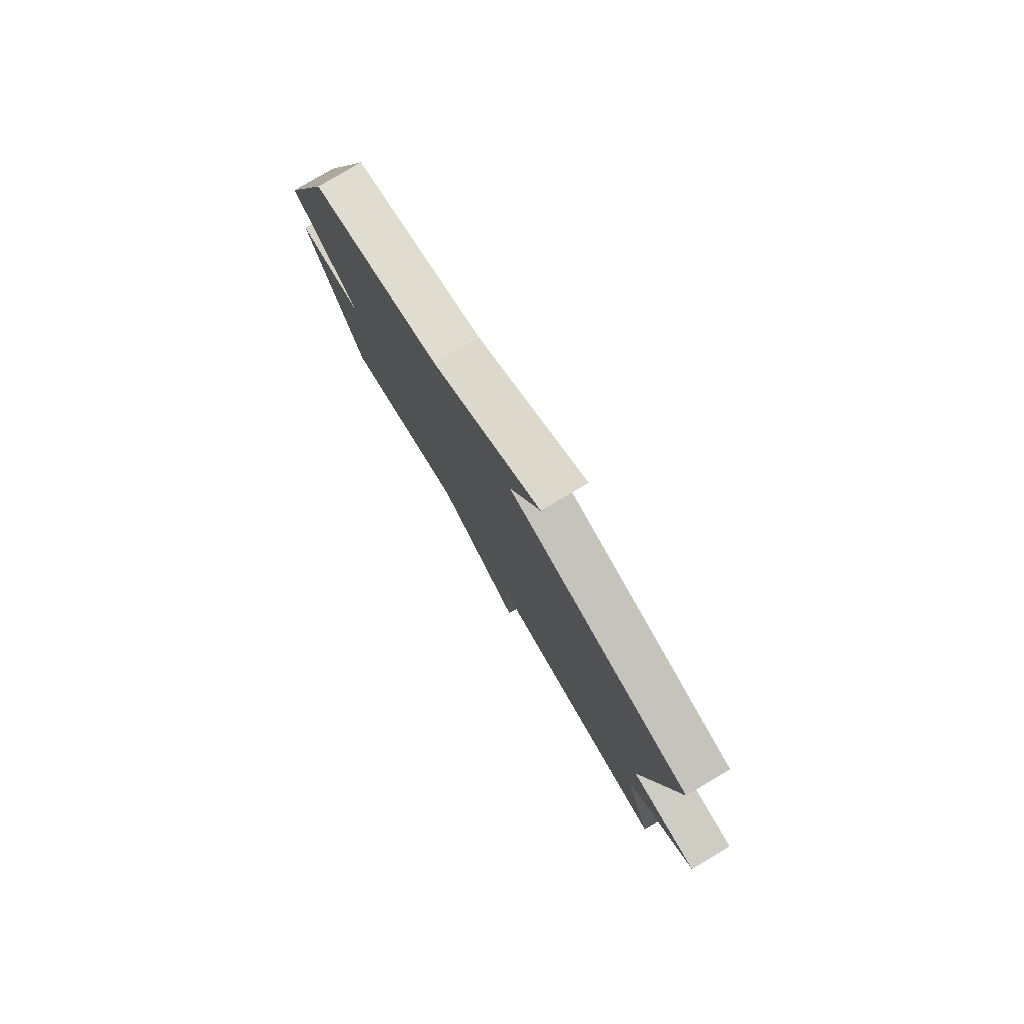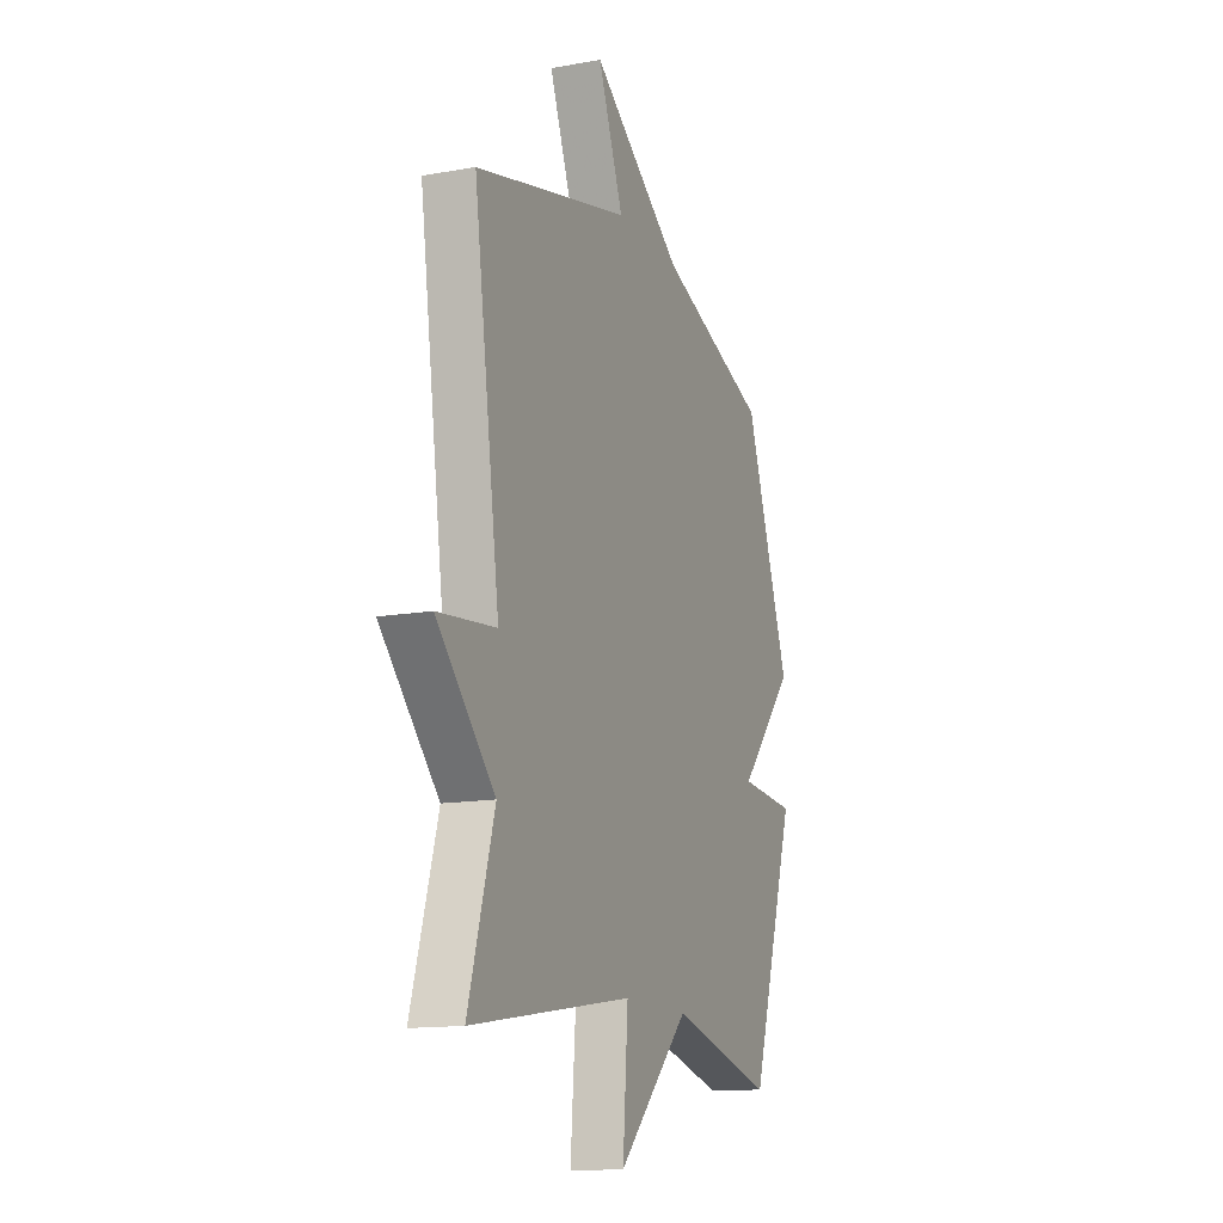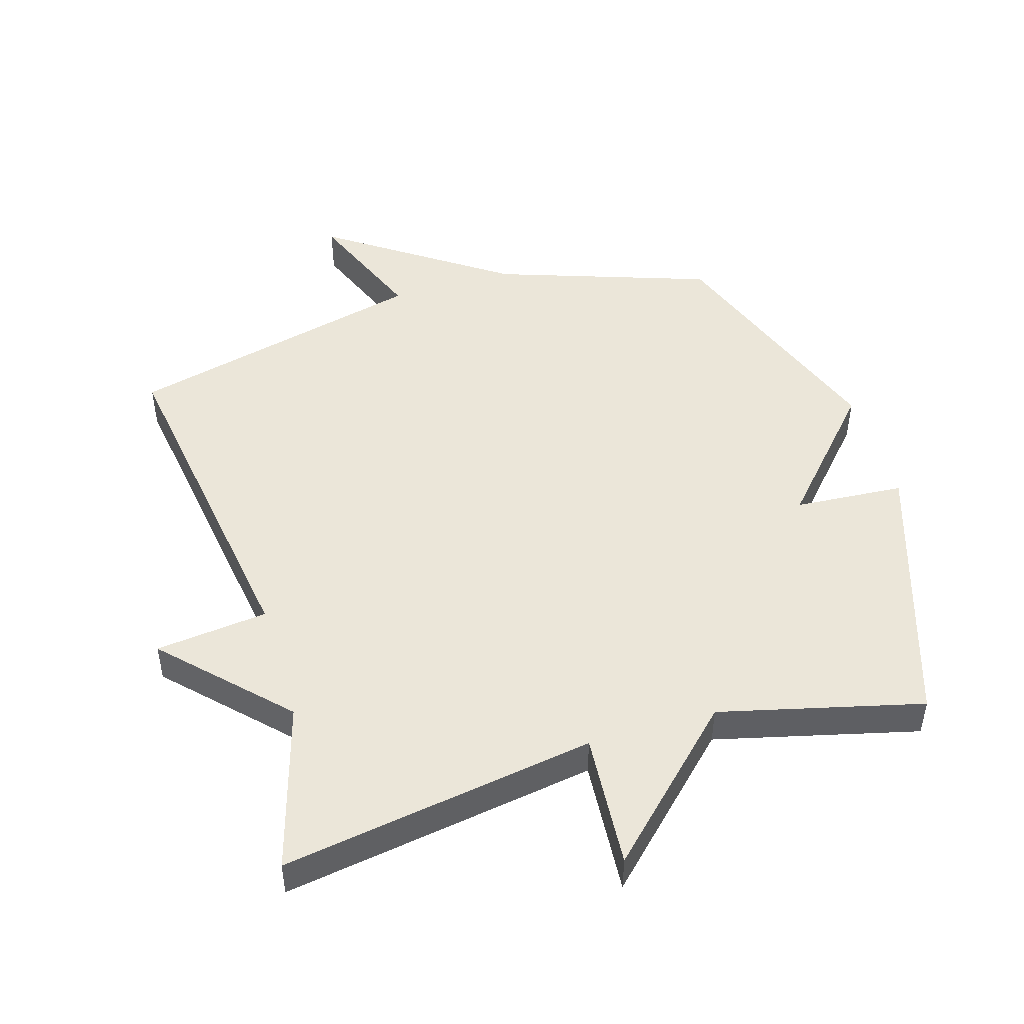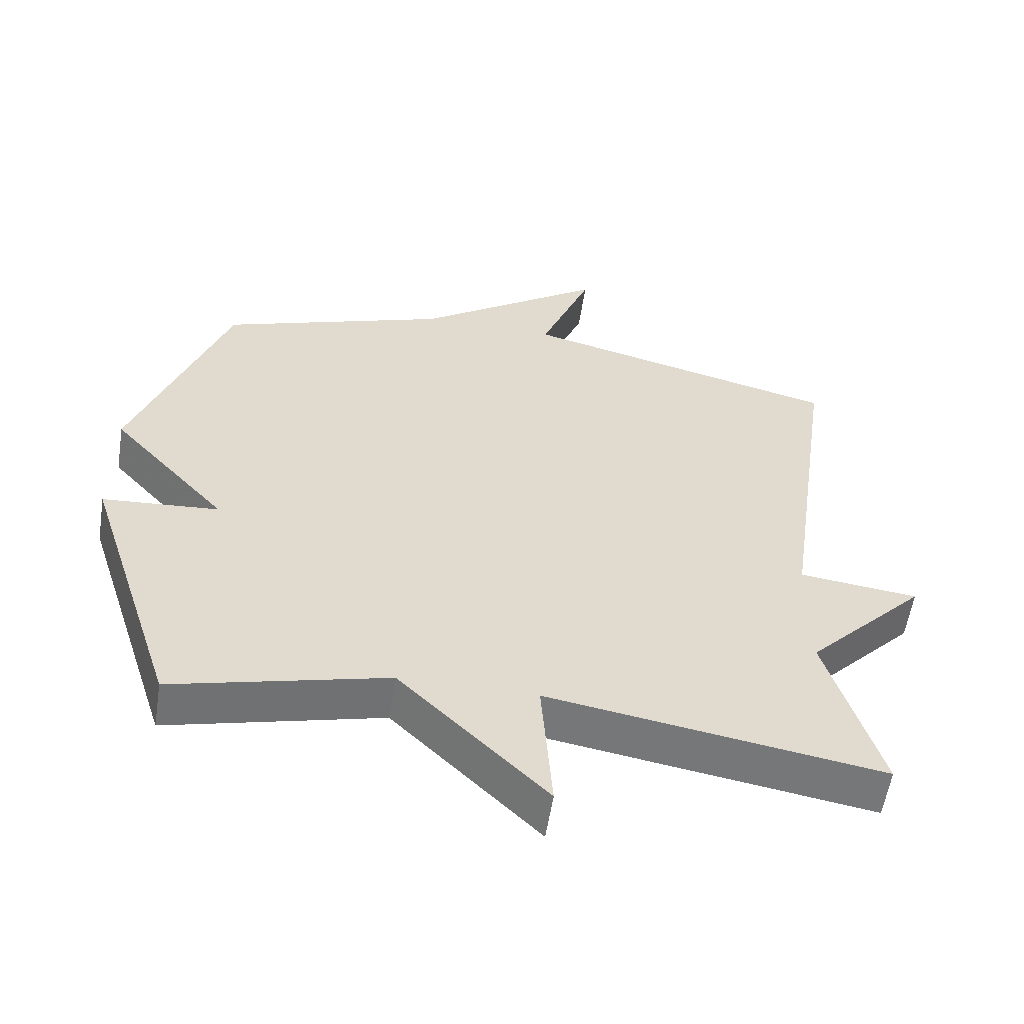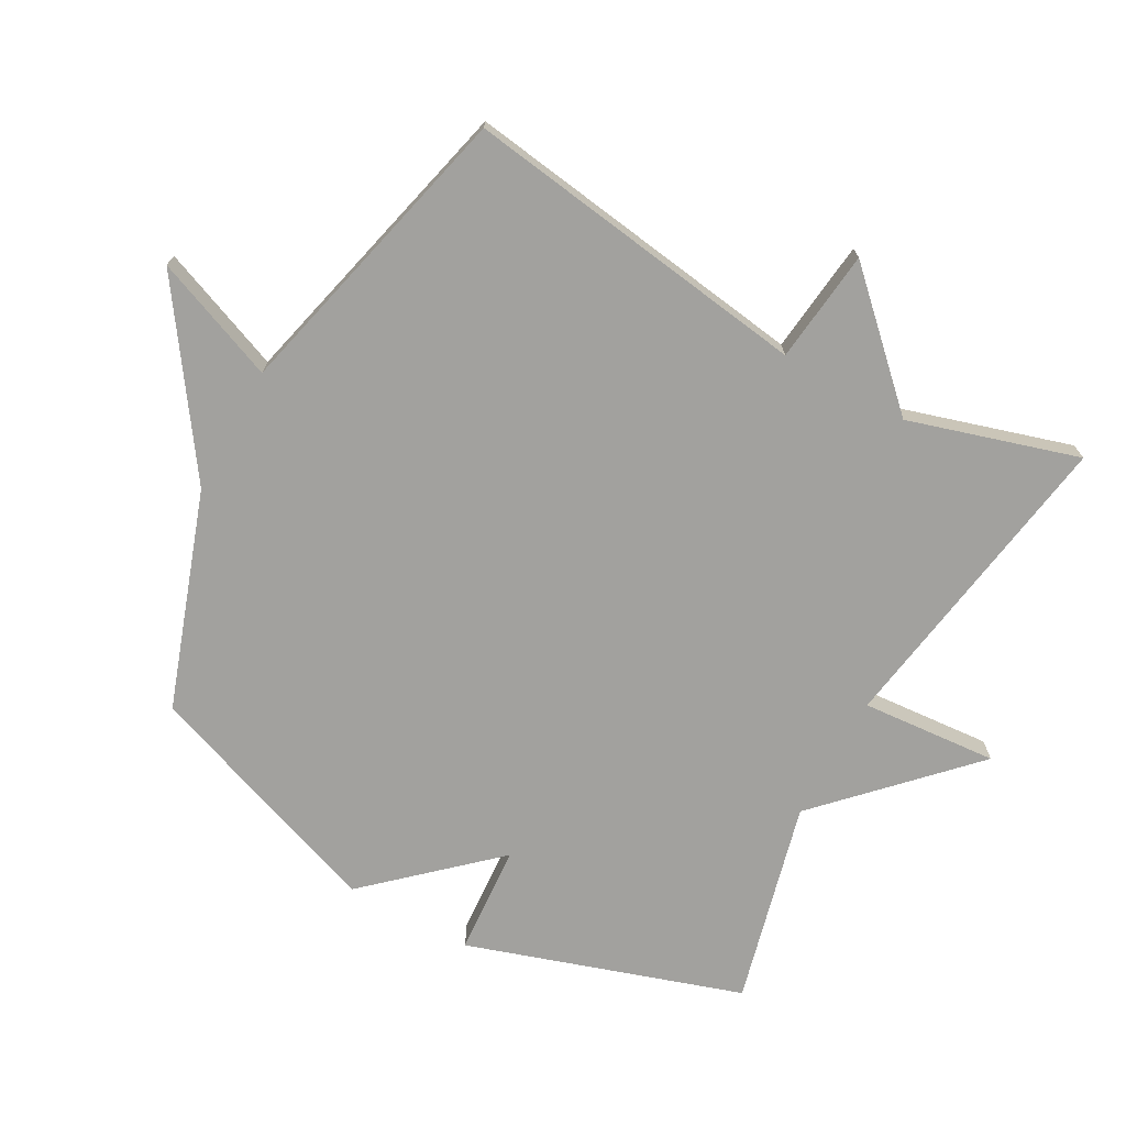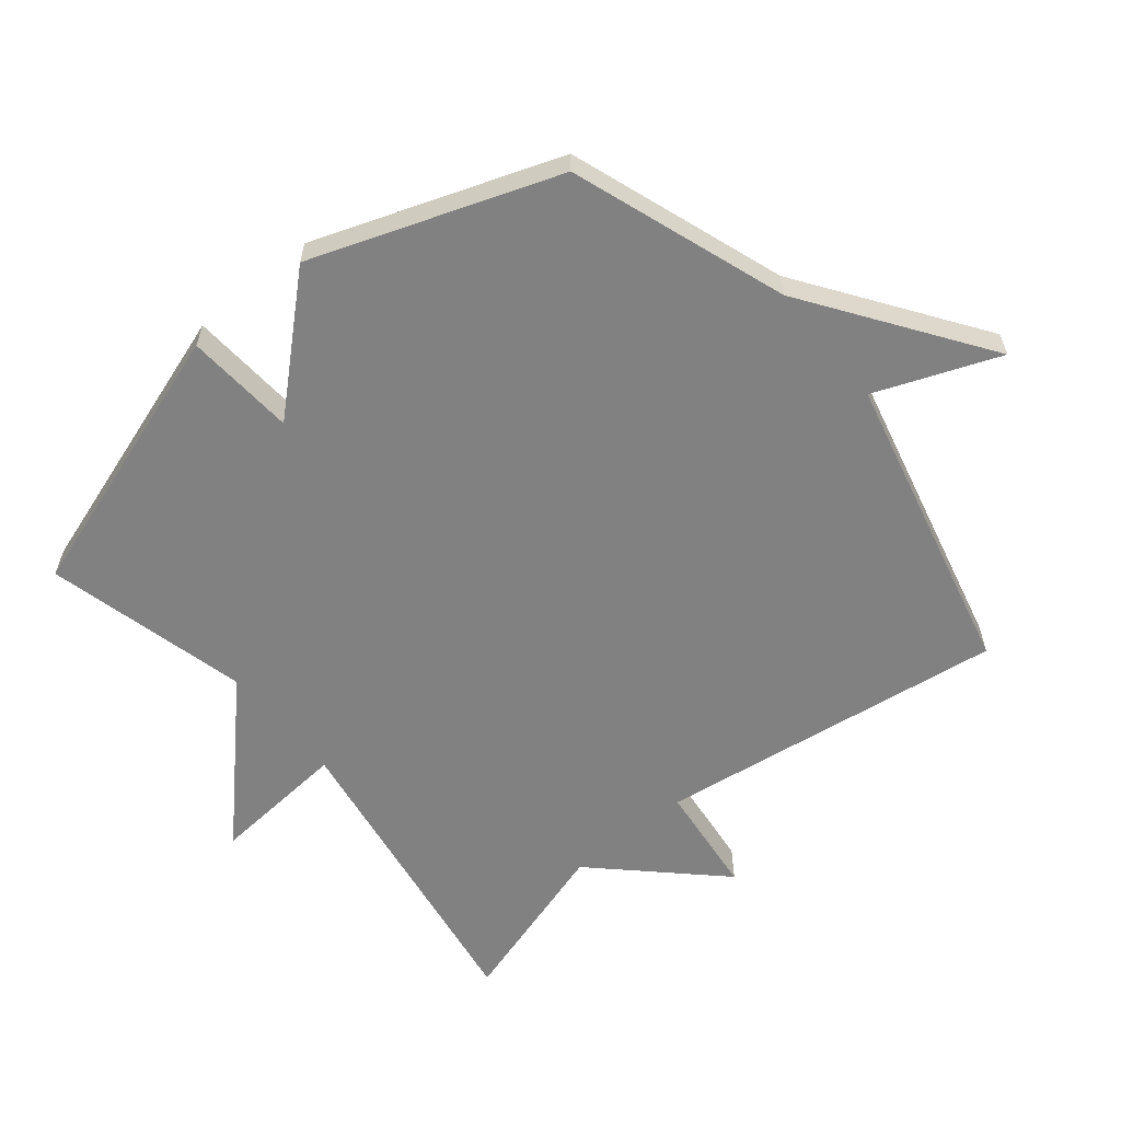
<metadata>
{"format":"obj","ext":"obj","renderer":"f3d","projection":"perspective","resolution":1024,"background":"white","views":[{"elev":79.7,"azim":59.3,"up":"+Z"},{"elev":-13.9,"azim":111.6,"up":"+Z"},{"elev":47.9,"azim":163.2,"up":"+Y"},{"elev":-57.0,"azim":-8.8,"up":"+Z"},{"elev":-72.1,"azim":61.2,"up":"+Y"},{"elev":-60.4,"azim":-50.5,"up":"+Y"}]}
</metadata>
<code>
v 0.5 0.07 -0.5
v 0.013 0.07 -0.422
v 0.029 0.07 -0.633
v -0.187 0.07 -0.422
v -0.5 0.07 -0.5
v -0.637 0.07 -0.077
v -0.467 0.07 -0.065
v -0.637 0.07 0.123
v -0.5 0.07 0.5
v -0.167 0.07 0.615
v 0.109 0.07 0.806
v 0.033 0.07 0.615
v 0.5 0.07 0.5
v 0.422 0.07 -0.038
v 0.596 0.07 -0.058
v 0.422 0.07 -0.238
v 0.5 0 -0.5
v 0.013 0 -0.422
v 0.029 0 -0.633
v -0.187 0 -0.422
v -0.5 0 -0.5
v -0.637 0 -0.077
v -0.467 0 -0.065
v -0.637 0 0.123
v -0.5 0 0.5
v -0.167 0 0.615
v 0.109 0 0.806
v 0.033 0 0.615
v 0.5 0 0.5
v 0.422 0 -0.038
v 0.596 0 -0.058
v 0.422 0 -0.238
f 14 15 16
f 12 13 14
f 12 14 16
f 10 11 12
f 16 1 2
f 12 16 2
f 10 12 2
f 9 10 2
f 8 9 2
f 7 8 2
f 4 5 6 7
f 2 3 4 7
f 32 31 30
f 30 29 28
f 32 30 28
f 28 27 26
f 18 17 32
f 18 32 28
f 18 28 26
f 18 26 25
f 18 25 24
f 18 24 23
f 23 22 21 20
f 23 20 19 18
f 1 17 18 2
f 2 18 19 3
f 3 19 20 4
f 4 20 21 5
f 5 21 22 6
f 6 22 23 7
f 7 23 24 8
f 8 24 25 9
f 9 25 26 10
f 10 26 27 11
f 11 27 28 12
f 12 28 29 13
f 13 29 30 14
f 14 30 31 15
f 15 31 32 16
f 16 32 17 1

</code>
